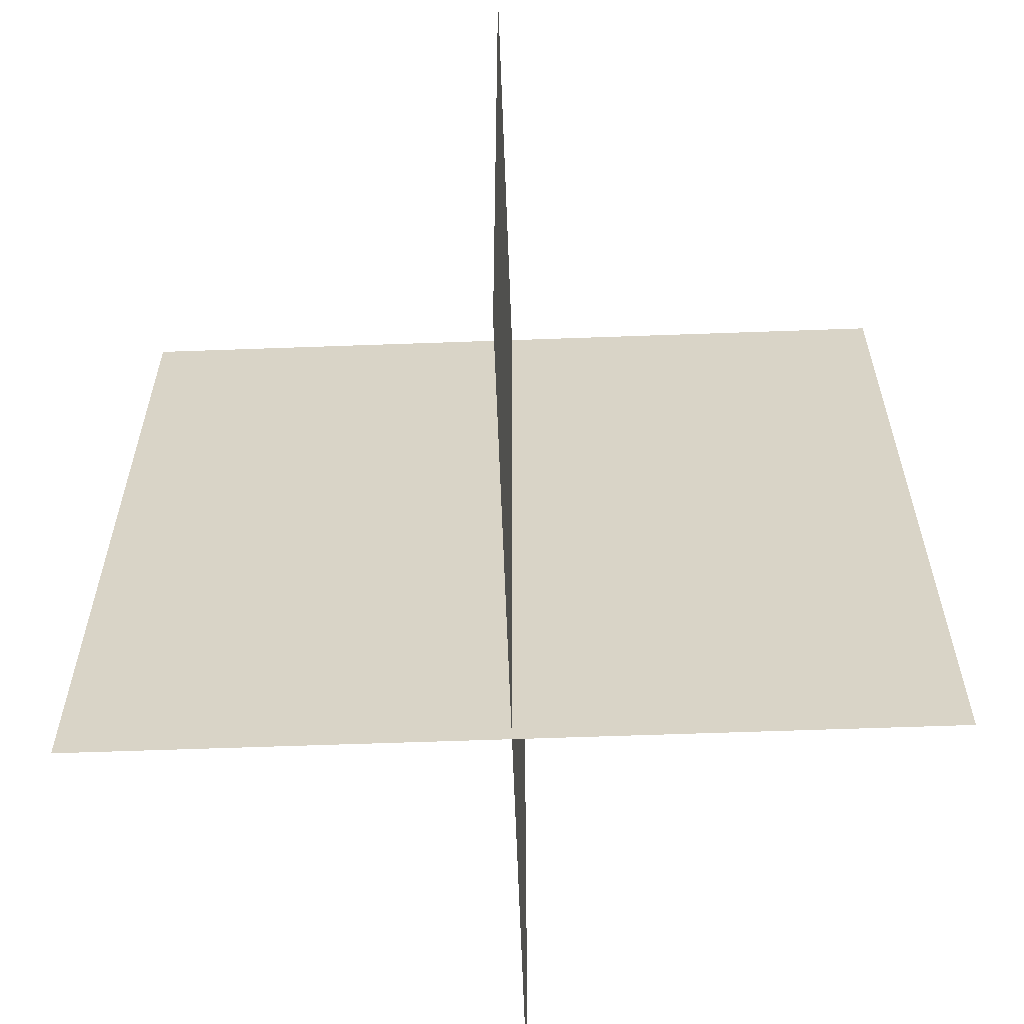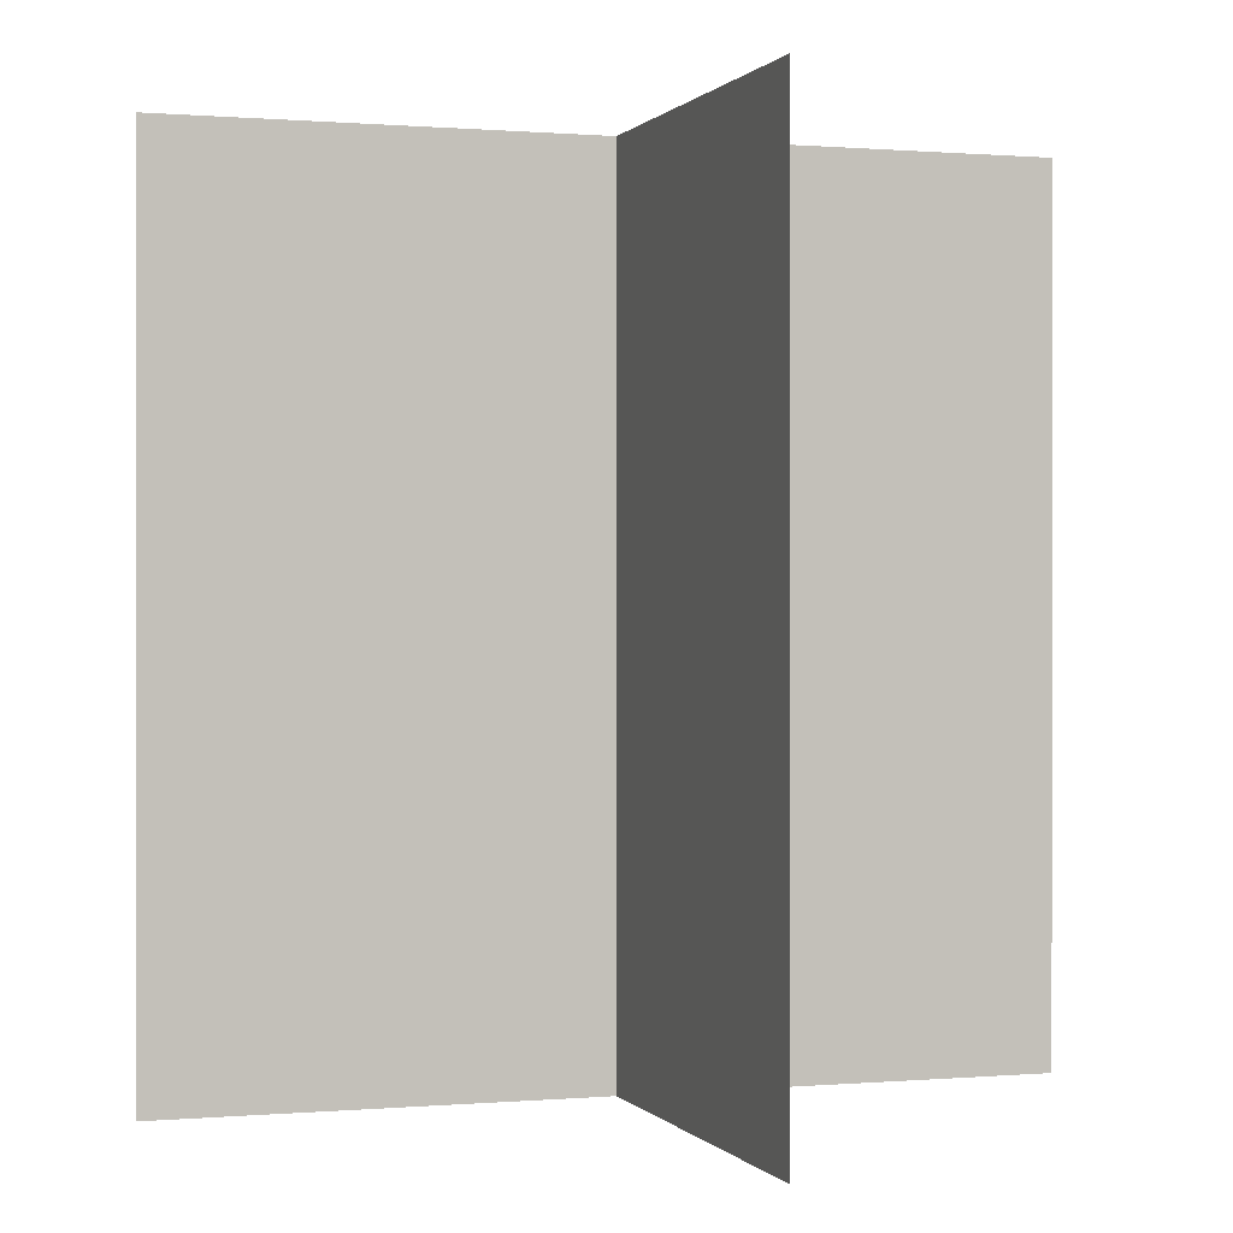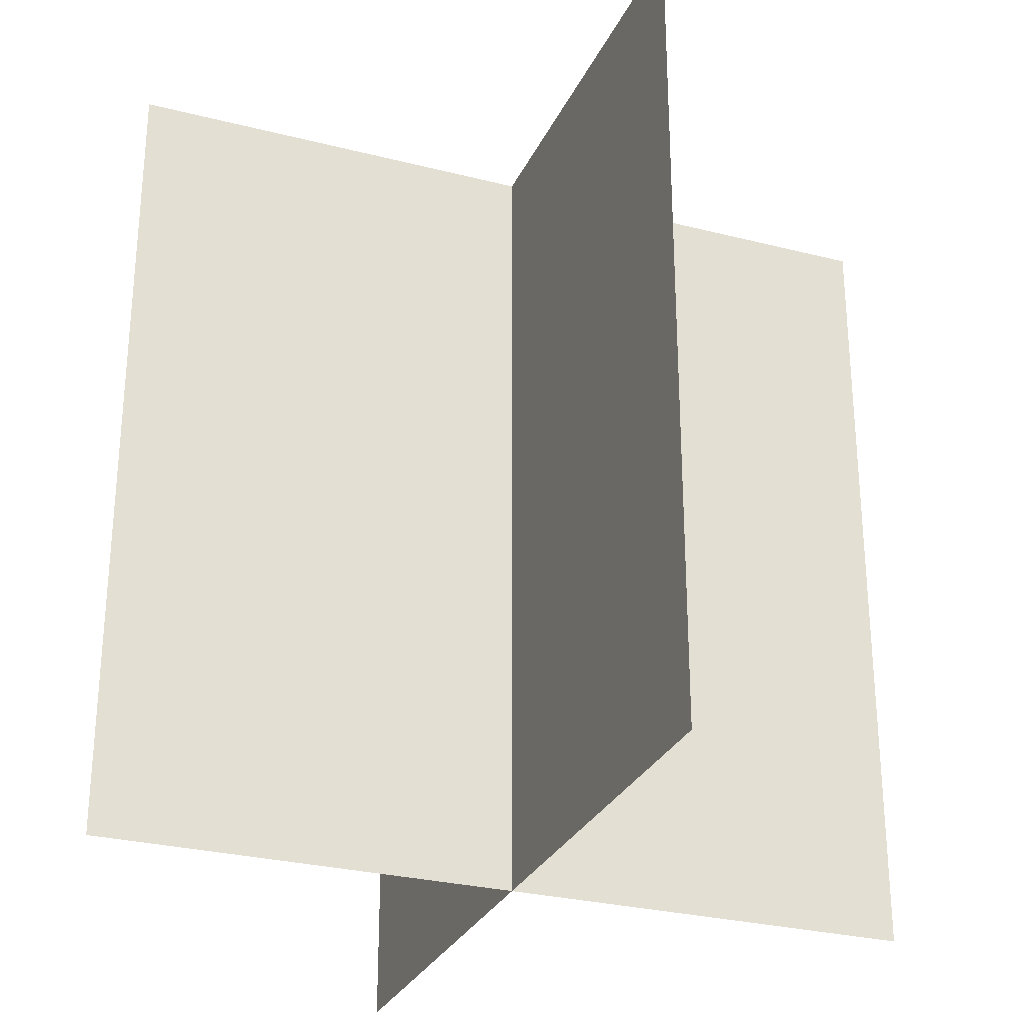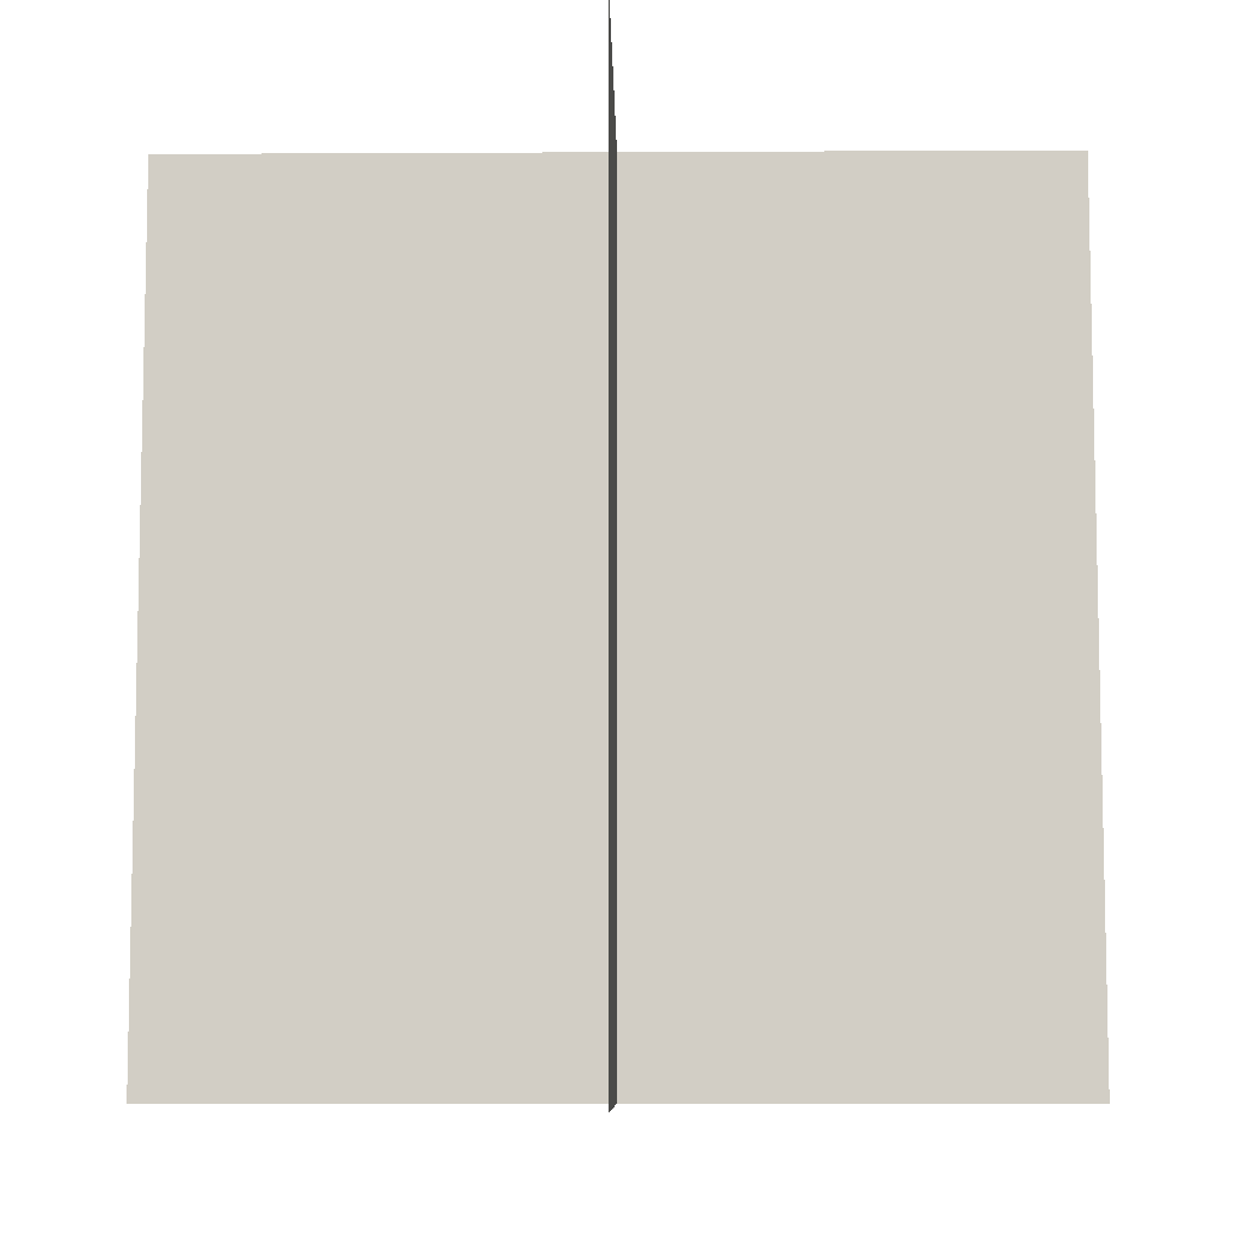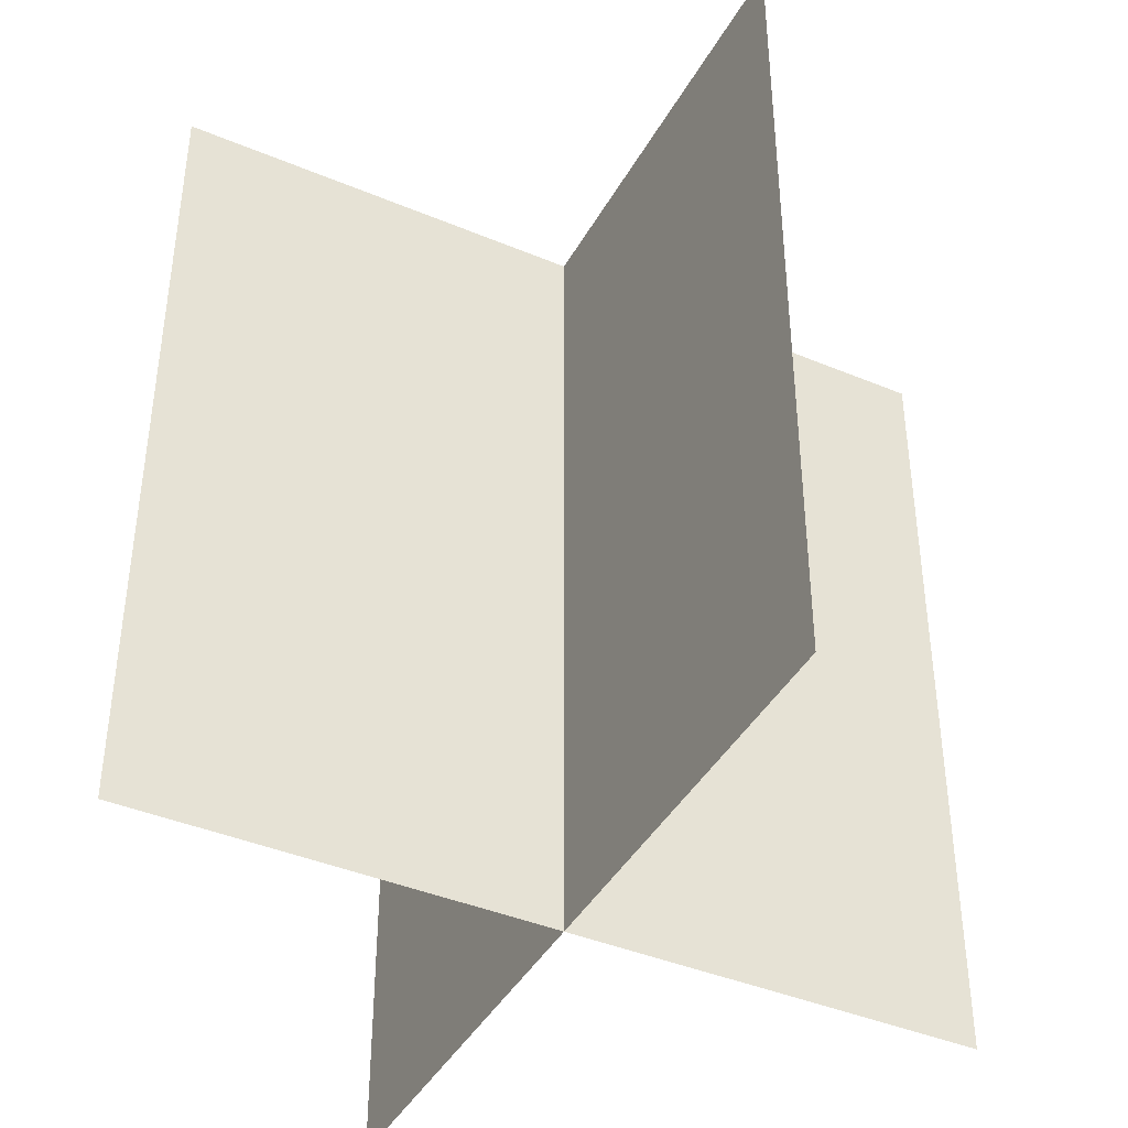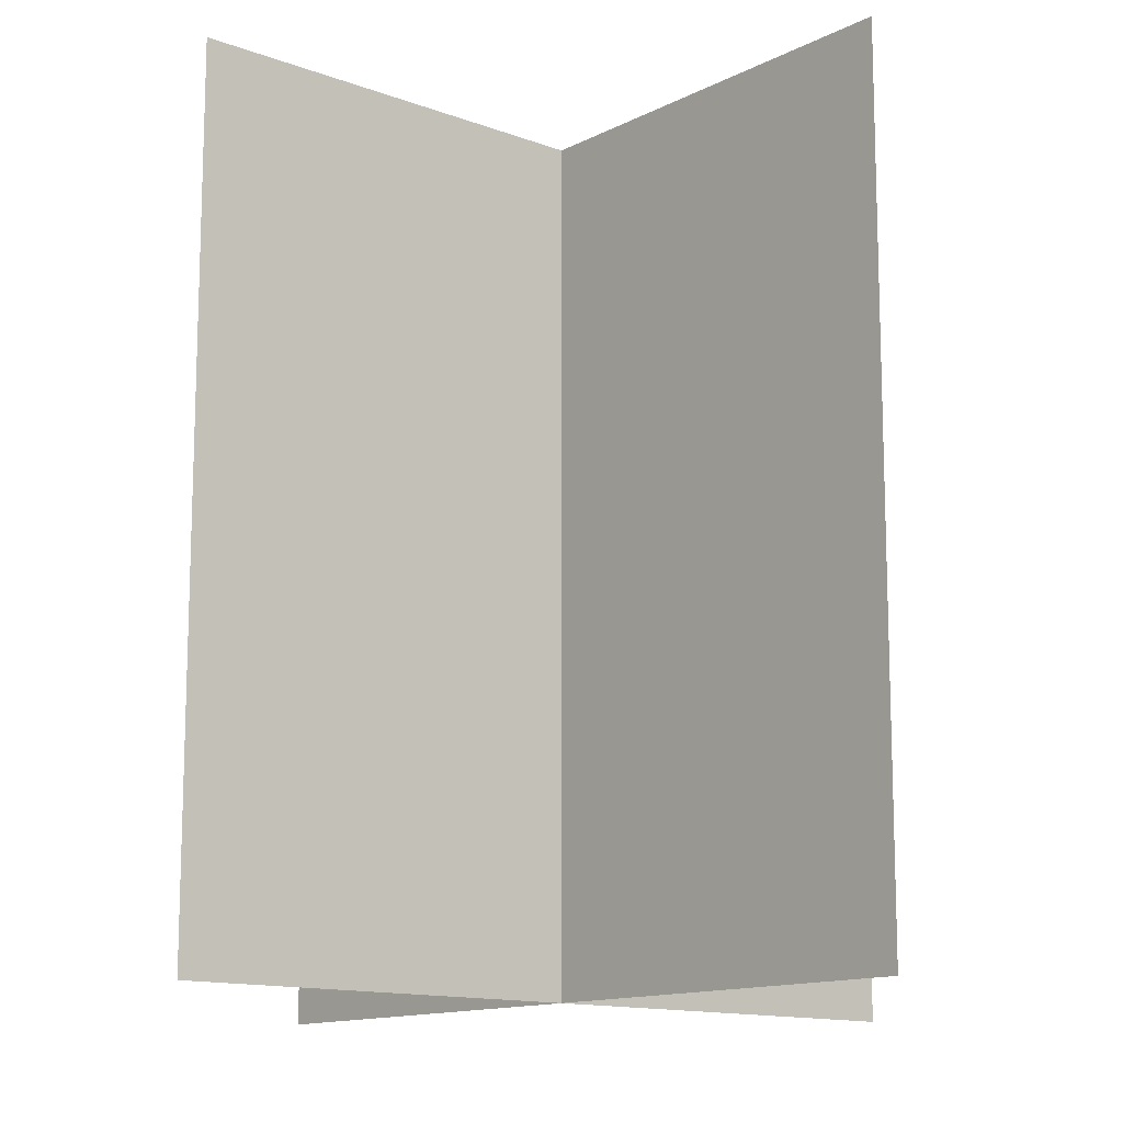
<metadata>
{"format":"obj","ext":"obj","renderer":"f3d","projection":"perspective","resolution":1024,"background":"white","views":[{"elev":-60.6,"azim":117.1,"up":"+Y"},{"elev":0.3,"azim":-82.9,"up":"+Y"},{"elev":-28.5,"azim":-176.0,"up":"+Y"},{"elev":-8.2,"azim":-64.2,"up":"+Y"},{"elev":-41.5,"azim":-1.9,"up":"+Y"},{"elev":-13.1,"azim":-105.7,"up":"+Y"}]}
</metadata>
<code>
o Plane
v -0.2533 0 -0.5439
v 0.2533 -0 0.5439
v -0.2533 1.2 -0.5439
v -0.5439 1e-06 0.2533
v 0.5439 0 -0.2533
v 0.5439 1.2 -0.2533
v 0.2533 1.2 0.5439
v -0.5439 1.2 0.2533
f 1 2 3
f 4 5 6
f 2 7 3
f 8 4 6

</code>
